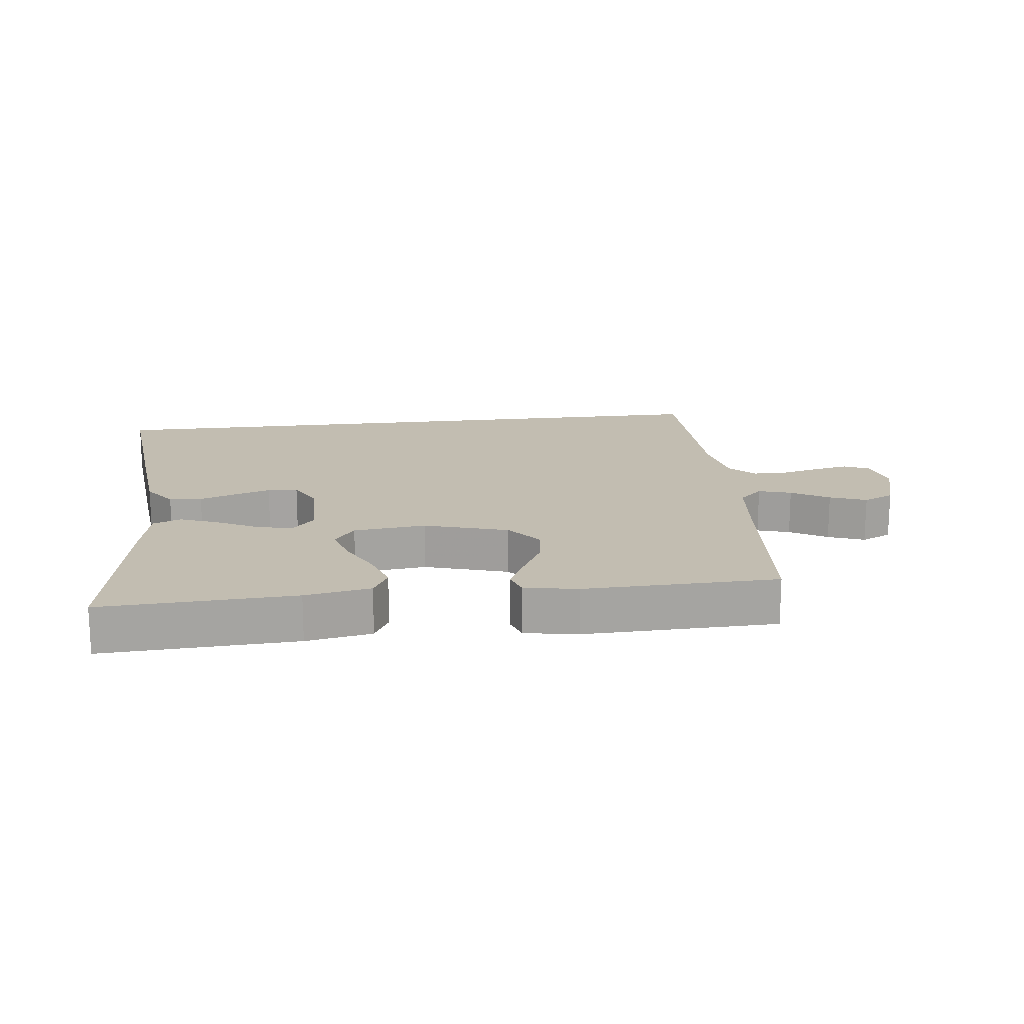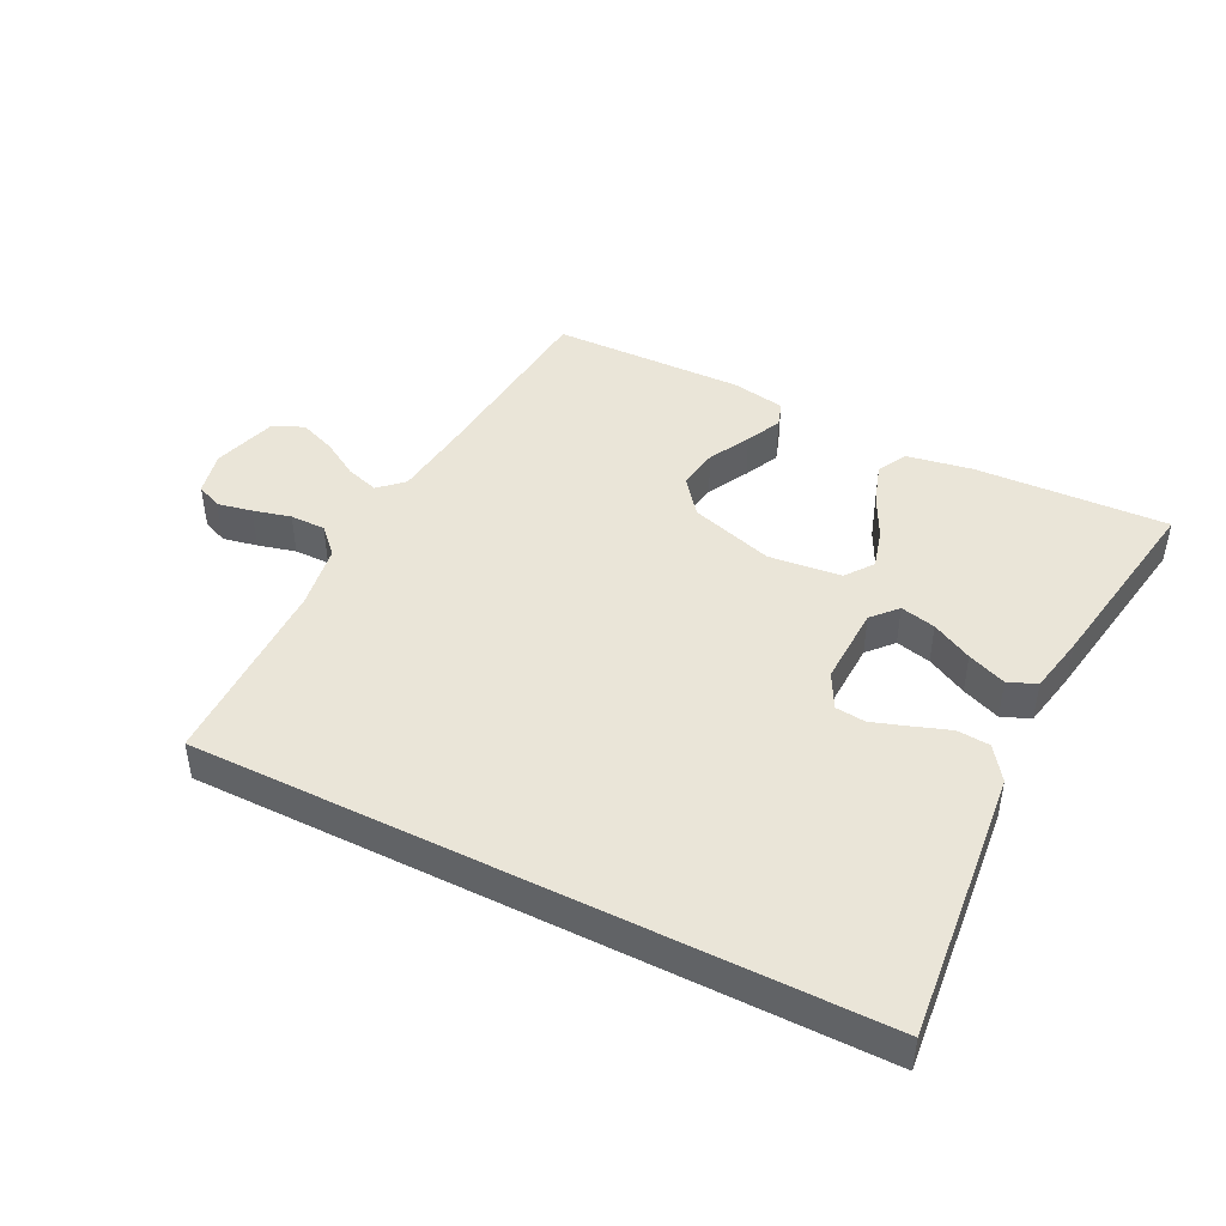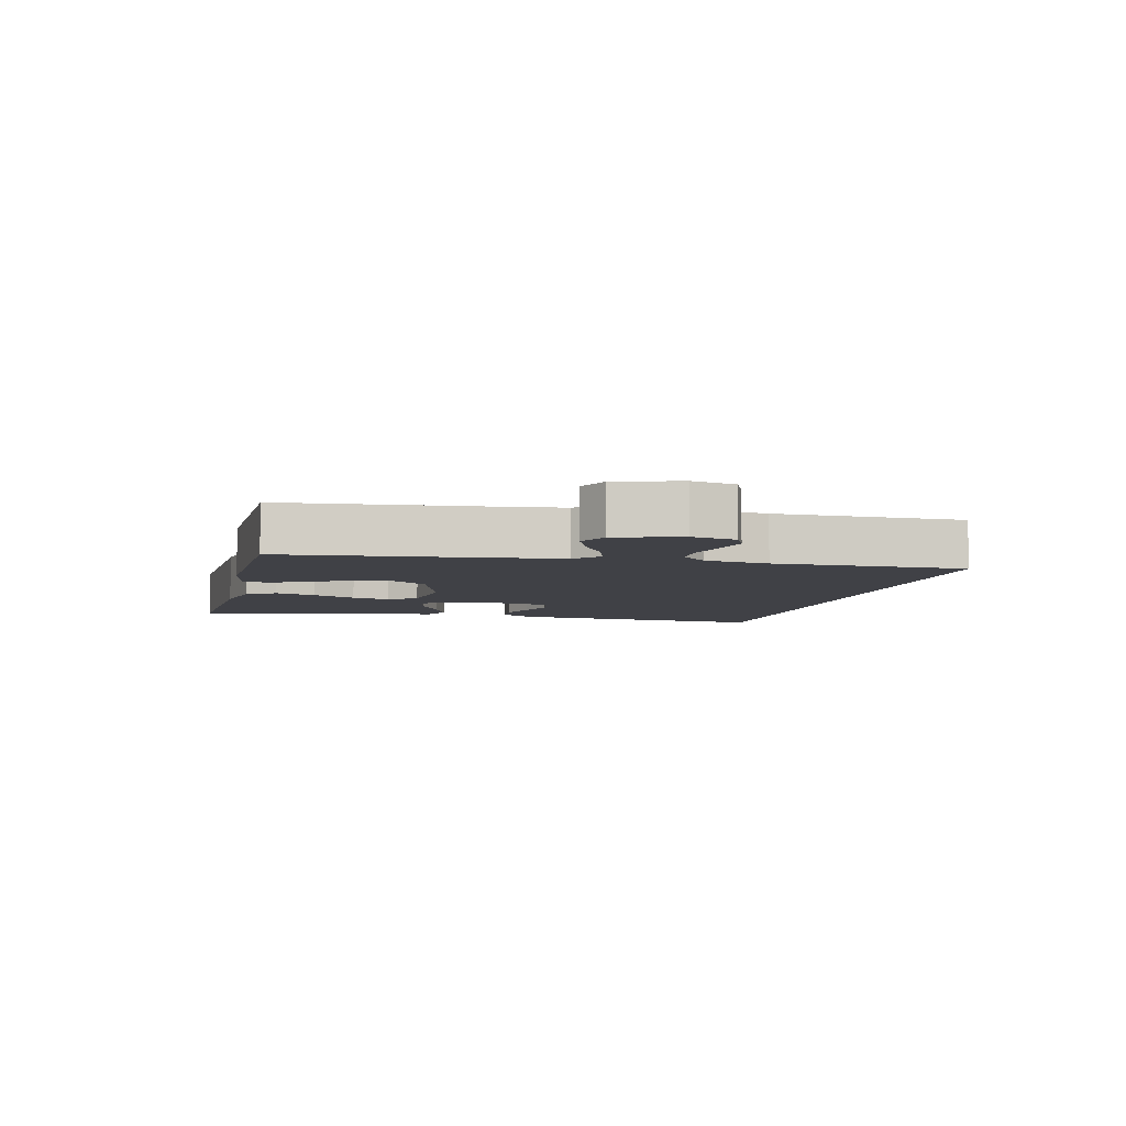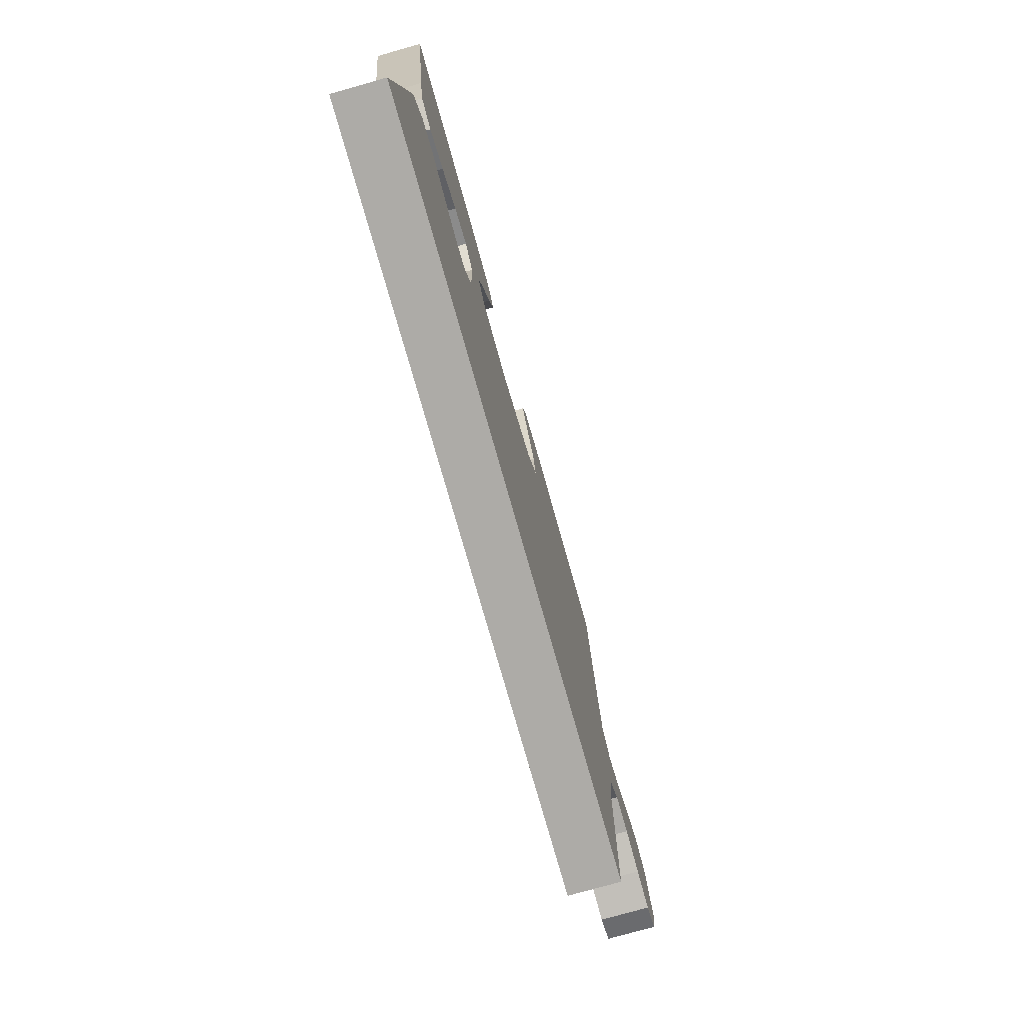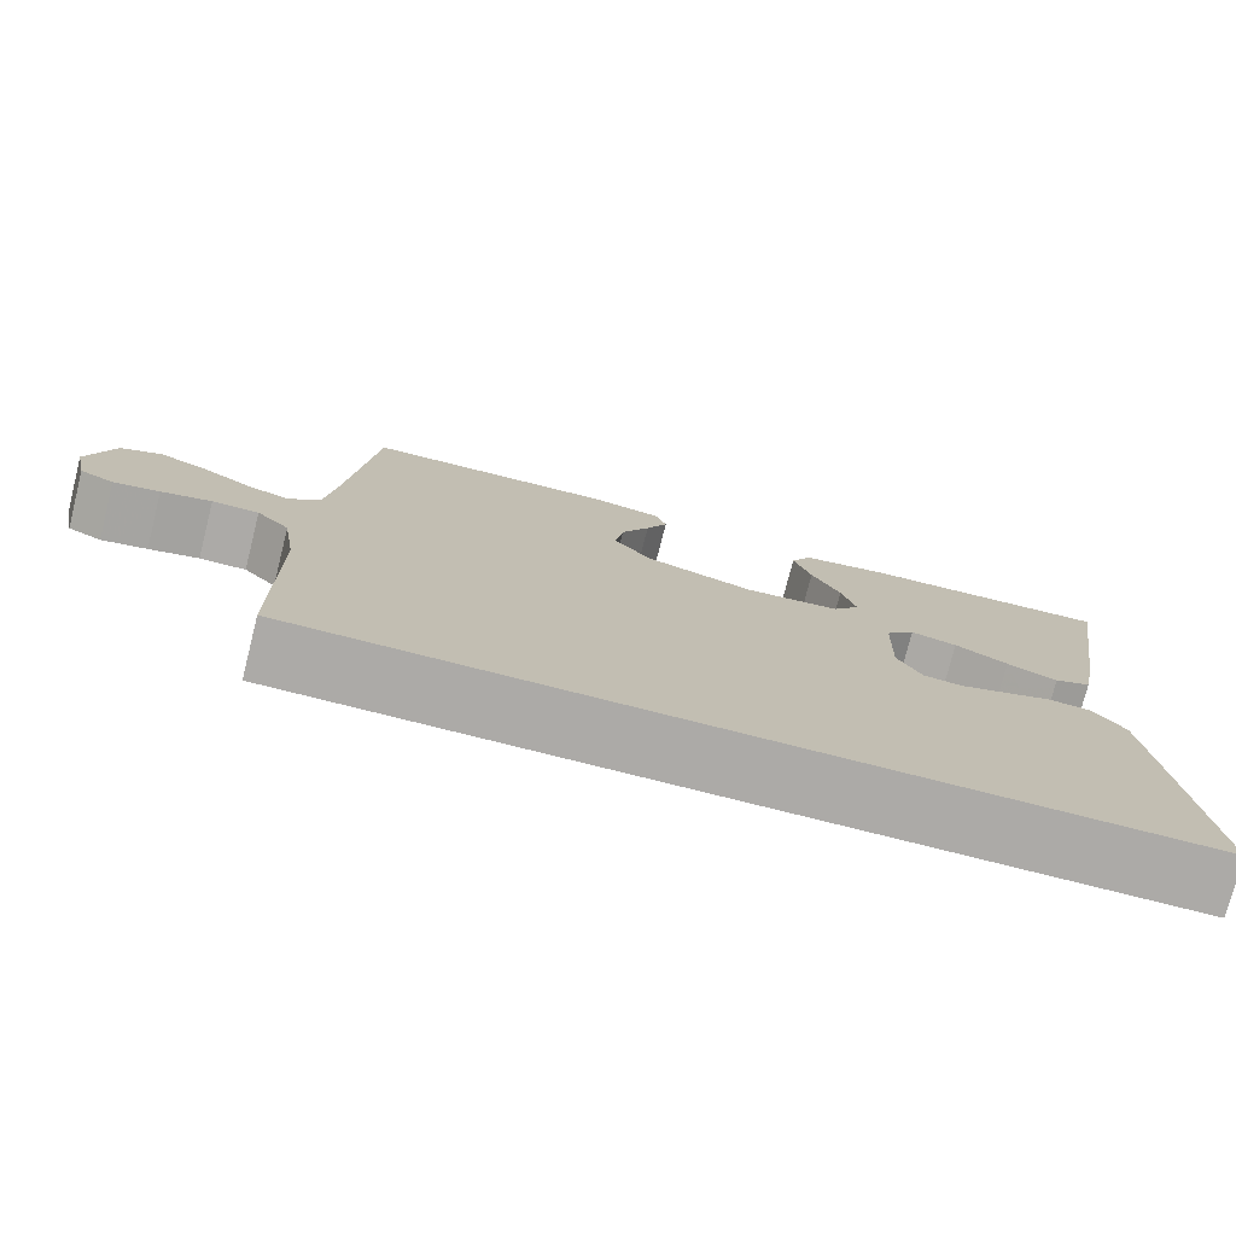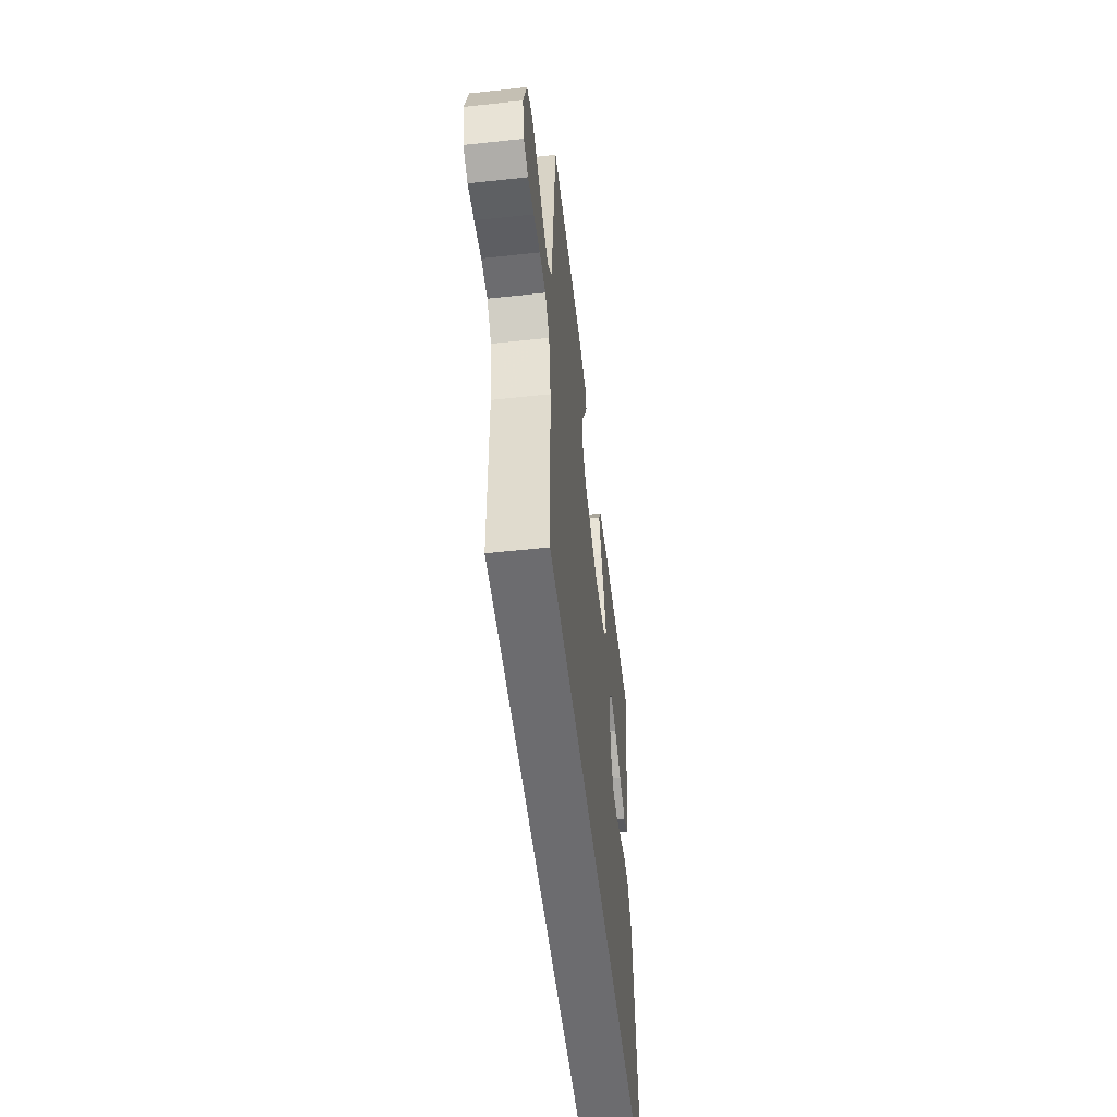
<metadata>
{"format":"obj","ext":"obj","renderer":"f3d","projection":"perspective","resolution":1024,"background":"white","views":[{"elev":17.0,"azim":-7.0,"up":"+Y"},{"elev":45.0,"azim":-153.4,"up":"+Y"},{"elev":-6.0,"azim":76.6,"up":"+Y"},{"elev":-76.4,"azim":-74.2,"up":"+Z"},{"elev":-76.1,"azim":165.8,"up":"+Z"},{"elev":-53.8,"azim":96.6,"up":"+Z"}]}
</metadata>
<code>
v -0.5 0.07 0.5
v -0.2 0.07 0.486
v -0.098 0.07 0.468
v -0.073 0.07 0.422
v -0.094 0.07 0.358
v -0.128 0.07 0.29
v -0.145 0.07 0.229
v -0.113 0.07 0.186
v 0 0.07 0.174
v 0.13 0.07 0.214
v 0.174 0.07 0.27
v 0.164 0.07 0.334
v 0.13 0.07 0.398
v 0.104 0.07 0.453
v 0.117 0.07 0.492
v 0.2 0.07 0.507
v 0.5 0.07 0.5
v 0.529 0.07 0.2
v 0.543 0.07 0.083
v 0.58 0.07 0.048
v 0.631 0.07 0.064
v 0.689 0.07 0.099
v 0.746 0.07 0.121
v 0.794 0.07 0.099
v 0.824 0.07 0
v 0.809 0.07 -0.068
v 0.769 0.07 -0.086
v 0.715 0.07 -0.075
v 0.656 0.07 -0.06
v 0.601 0.07 -0.06
v 0.562 0.07 -0.1
v 0.546 0.07 -0.2
v 0.544 0.07 -0.5
v -0.492 0.07 -0.5
v -0.462 0.07 -0.2
v -0.449 0.07 -0.077
v -0.412 0.07 -0.025
v -0.361 0.07 -0.021
v -0.304 0.07 -0.041
v -0.248 0.07 -0.06
v -0.201 0.07 -0.055
v -0.172 0.07 0
v -0.176 0.07 0.123
v -0.211 0.07 0.162
v -0.266 0.07 0.149
v -0.329 0.07 0.116
v -0.389 0.07 0.092
v -0.433 0.07 0.11
v -0.451 0.07 0.2
v -0.5 0 0.5
v -0.2 0 0.486
v -0.098 0 0.468
v -0.073 0 0.422
v -0.094 0 0.358
v -0.128 0 0.29
v -0.145 0 0.229
v -0.113 0 0.186
v 0 0 0.174
v 0.13 0 0.214
v 0.174 0 0.27
v 0.164 0 0.334
v 0.13 0 0.398
v 0.104 0 0.453
v 0.117 0 0.492
v 0.2 0 0.507
v 0.5 0 0.5
v 0.529 0 0.2
v 0.543 0 0.083
v 0.58 0 0.048
v 0.631 0 0.064
v 0.689 0 0.099
v 0.746 0 0.121
v 0.794 0 0.099
v 0.824 0 0
v 0.809 0 -0.068
v 0.769 0 -0.086
v 0.715 0 -0.075
v 0.656 0 -0.06
v 0.601 0 -0.06
v 0.562 0 -0.1
v 0.546 0 -0.2
v 0.544 0 -0.5
v -0.492 0 -0.5
v -0.462 0 -0.2
v -0.449 0 -0.077
v -0.412 0 -0.025
v -0.361 0 -0.021
v -0.304 0 -0.041
v -0.248 0 -0.06
v -0.201 0 -0.055
v -0.172 0 0
v -0.176 0 0.123
v -0.211 0 0.162
v -0.266 0 0.149
v -0.329 0 0.116
v -0.389 0 0.092
v -0.433 0 0.11
v -0.451 0 0.2
f 4 5 6
f 3 4 6
f 2 3 6
f 1 2 6
f 49 1 6
f 48 49 6
f 47 48 6
f 46 47 6
f 45 46 6
f 44 45 6 7
f 43 44 7 8
f 42 43 8 9
f 41 42 9 10
f 37 38 39
f 36 37 39
f 35 36 39
f 34 35 39
f 33 34 39
f 33 39 40
f 32 33 40 41
f 27 28 29
f 26 27 29
f 25 26 29
f 24 25 29
f 23 24 29
f 22 23 29
f 21 22 29
f 20 21 29 30
f 19 20 30 31
f 16 17 18
f 15 16 18
f 14 15 18
f 13 14 18
f 12 13 18
f 19 31 32
f 18 19 32
f 12 18 32
f 11 12 32
f 32 41 10
f 10 11 32
f 55 54 53
f 55 53 52
f 55 52 51
f 55 51 50
f 55 50 98
f 55 98 97
f 55 97 96
f 55 96 95
f 55 95 94
f 56 55 94 93
f 57 56 93 92
f 58 57 92 91
f 59 58 91 90
f 88 87 86
f 88 86 85
f 88 85 84
f 88 84 83
f 88 83 82
f 89 88 82
f 90 89 82 81
f 78 77 76
f 78 76 75
f 78 75 74
f 78 74 73
f 78 73 72
f 78 72 71
f 78 71 70
f 79 78 70 69
f 80 79 69 68
f 67 66 65
f 67 65 64
f 67 64 63
f 67 63 62
f 67 62 61
f 81 80 68
f 81 68 67
f 81 67 61
f 81 61 60
f 59 90 81
f 81 60 59
f 1 50 51 2
f 2 51 52 3
f 3 52 53 4
f 4 53 54 5
f 5 54 55 6
f 6 55 56 7
f 7 56 57 8
f 8 57 58 9
f 9 58 59 10
f 10 59 60 11
f 11 60 61 12
f 12 61 62 13
f 13 62 63 14
f 14 63 64 15
f 15 64 65 16
f 16 65 66 17
f 17 66 67 18
f 18 67 68 19
f 19 68 69 20
f 20 69 70 21
f 21 70 71 22
f 22 71 72 23
f 23 72 73 24
f 24 73 74 25
f 25 74 75 26
f 26 75 76 27
f 27 76 77 28
f 28 77 78 29
f 29 78 79 30
f 30 79 80 31
f 31 80 81 32
f 32 81 82 33
f 33 82 83 34
f 34 83 84 35
f 35 84 85 36
f 36 85 86 37
f 37 86 87 38
f 38 87 88 39
f 39 88 89 40
f 40 89 90 41
f 41 90 91 42
f 42 91 92 43
f 43 92 93 44
f 44 93 94 45
f 45 94 95 46
f 46 95 96 47
f 47 96 97 48
f 48 97 98 49
f 49 98 50 1

</code>
